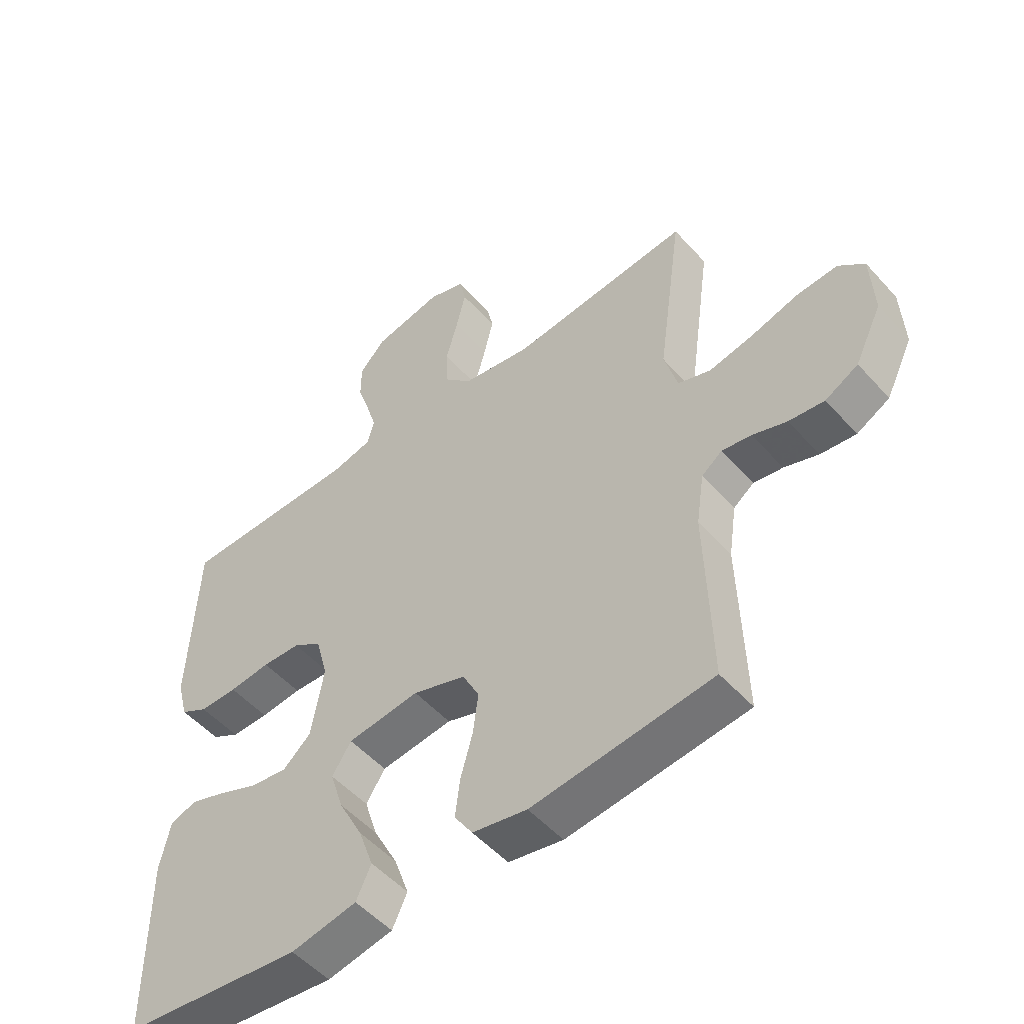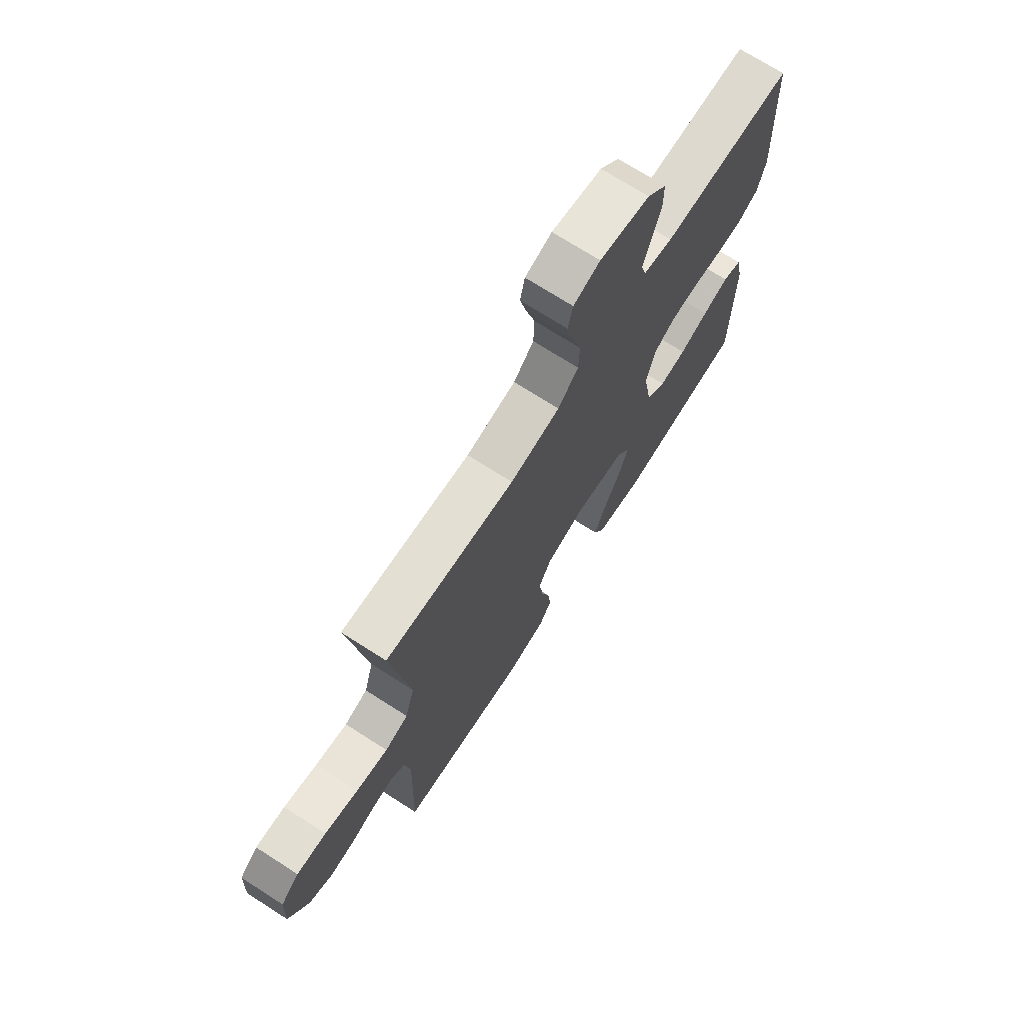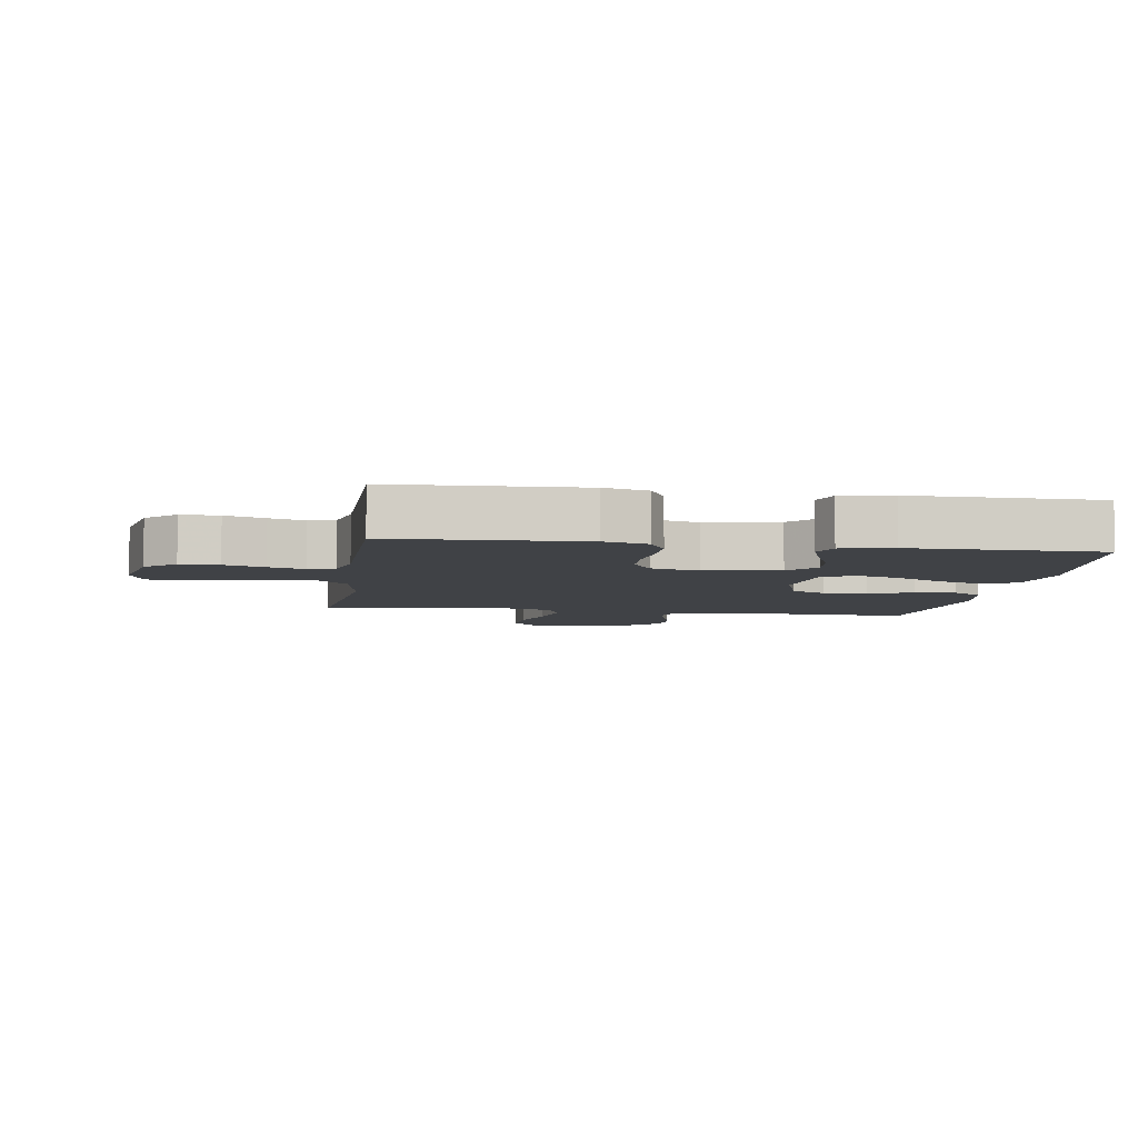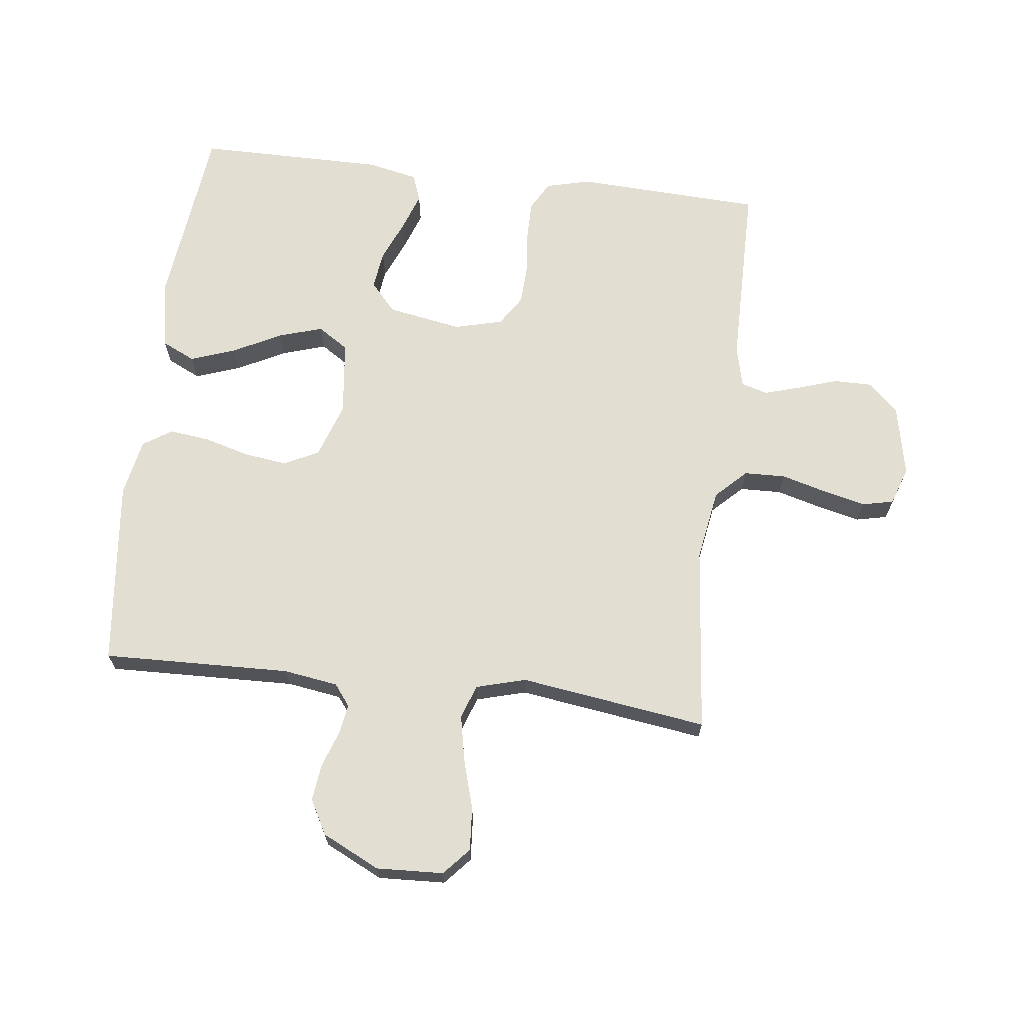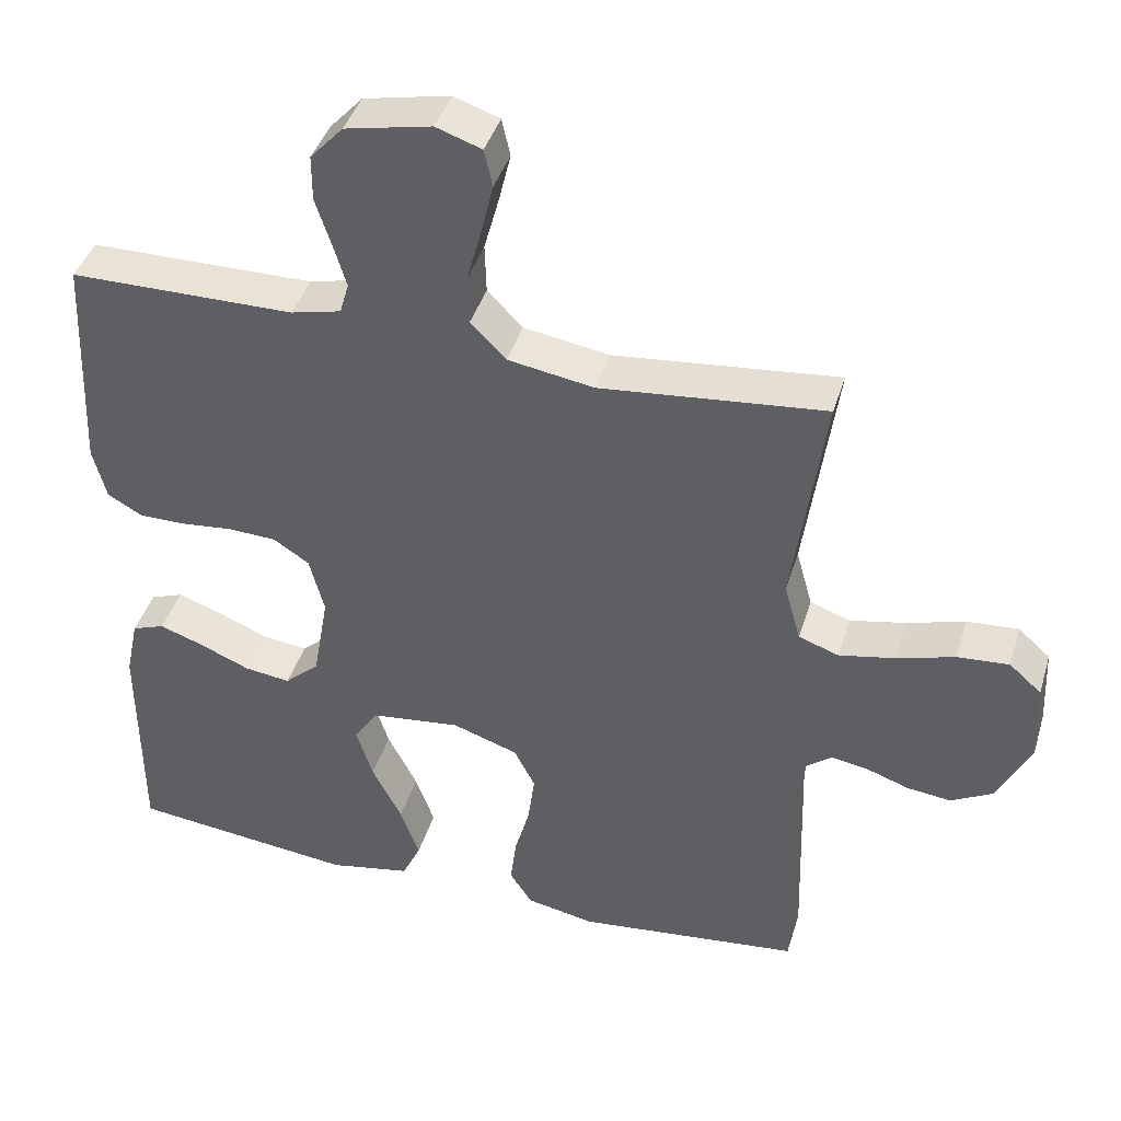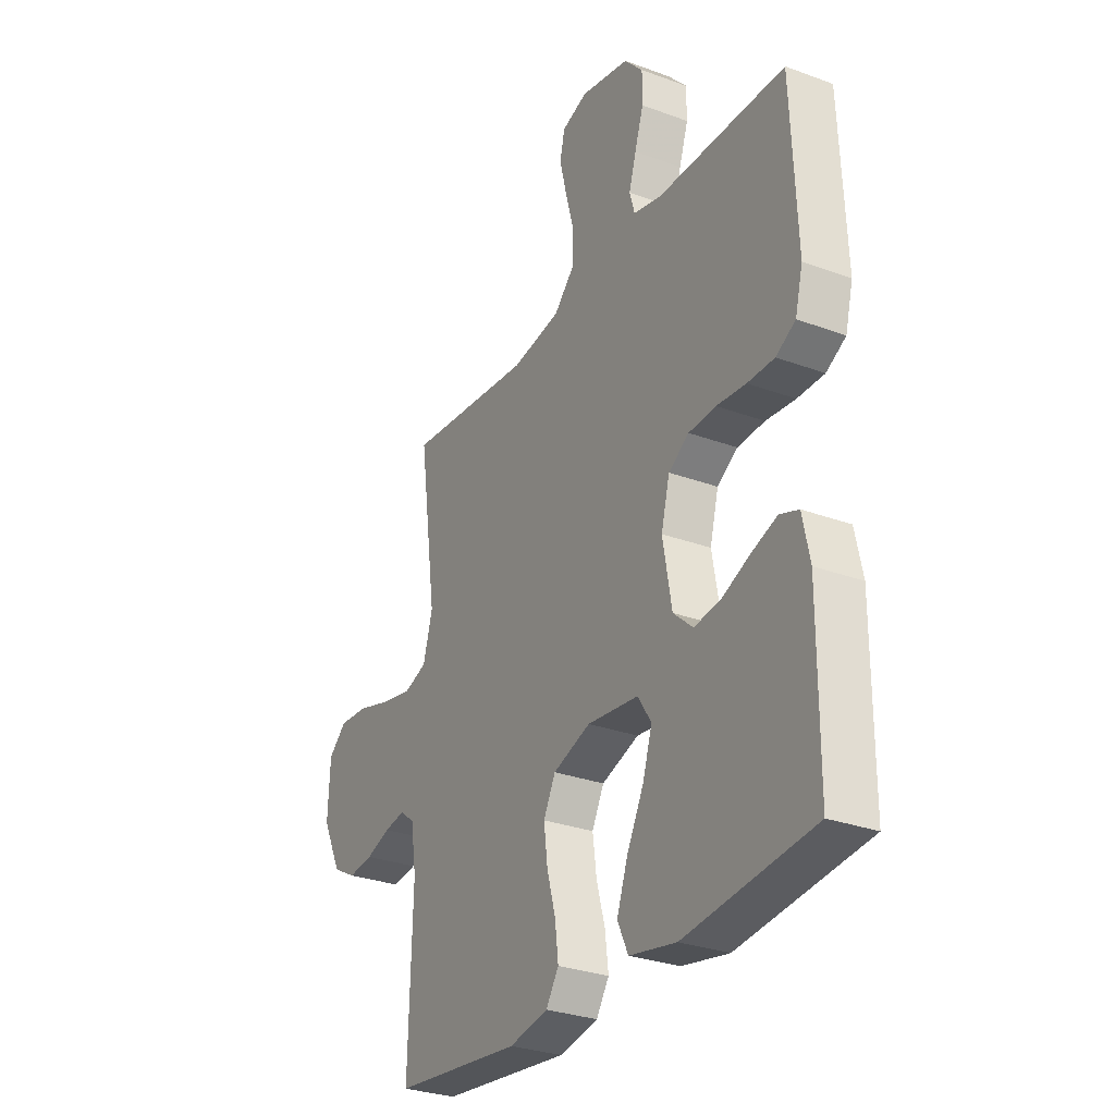
<metadata>
{"format":"obj","ext":"obj","renderer":"f3d","projection":"perspective","resolution":1024,"background":"white","views":[{"elev":-51.8,"azim":-139.6,"up":"+Z"},{"elev":72.0,"azim":-57.4,"up":"+Z"},{"elev":-6.1,"azim":81.3,"up":"+Y"},{"elev":67.6,"azim":-83.1,"up":"+Y"},{"elev":41.5,"azim":-163.5,"up":"+Z"},{"elev":-29.4,"azim":61.4,"up":"+Z"}]}
</metadata>
<code>
v 0.5 0.07 0.5
v 0.513 0.07 0.2
v 0.495 0.07 0.13
v 0.449 0.07 0.104
v 0.386 0.07 0.104
v 0.317 0.07 0.111
v 0.253 0.07 0.108
v 0.205 0.07 0.077
v 0.185 0.07 0
v 0.206 0.07 -0.119
v 0.252 0.07 -0.16
v 0.314 0.07 -0.152
v 0.38 0.07 -0.124
v 0.44 0.07 -0.103
v 0.484 0.07 -0.119
v 0.501 0.07 -0.2
v 0.5 0.07 -0.5
v 0.2 0.07 -0.534
v 0.09 0.07 -0.513
v 0.065 0.07 -0.46
v 0.09 0.07 -0.389
v 0.13 0.07 -0.311
v 0.152 0.07 -0.241
v 0.12 0.07 -0.192
v 0 0.07 -0.178
v -0.088 0.07 -0.208
v -0.116 0.07 -0.263
v -0.107 0.07 -0.332
v -0.087 0.07 -0.404
v -0.079 0.07 -0.469
v -0.109 0.07 -0.515
v -0.2 0.07 -0.533
v -0.5 0.07 -0.5
v -0.491 0.07 -0.2
v -0.504 0.07 -0.113
v -0.538 0.07 -0.087
v -0.587 0.07 -0.095
v -0.644 0.07 -0.115
v -0.703 0.07 -0.122
v -0.758 0.07 -0.092
v -0.803 0.07 0
v -0.798 0.07 0.107
v -0.755 0.07 0.145
v -0.686 0.07 0.14
v -0.608 0.07 0.117
v -0.534 0.07 0.102
v -0.48 0.07 0.121
v -0.458 0.07 0.2
v -0.5 0.07 0.5
v -0.2 0.07 0.47
v -0.085 0.07 0.489
v -0.038 0.07 0.537
v -0.036 0.07 0.603
v -0.056 0.07 0.676
v -0.072 0.07 0.743
v -0.061 0.07 0.793
v 0 0.07 0.814
v 0.115 0.07 0.79
v 0.159 0.07 0.742
v 0.159 0.07 0.681
v 0.138 0.07 0.617
v 0.121 0.07 0.56
v 0.133 0.07 0.518
v 0.2 0.07 0.502
v 0.5 0 0.5
v 0.513 0 0.2
v 0.495 0 0.13
v 0.449 0 0.104
v 0.386 0 0.104
v 0.317 0 0.111
v 0.253 0 0.108
v 0.205 0 0.077
v 0.185 0 0
v 0.206 0 -0.119
v 0.252 0 -0.16
v 0.314 0 -0.152
v 0.38 0 -0.124
v 0.44 0 -0.103
v 0.484 0 -0.119
v 0.501 0 -0.2
v 0.5 0 -0.5
v 0.2 0 -0.534
v 0.09 0 -0.513
v 0.065 0 -0.46
v 0.09 0 -0.389
v 0.13 0 -0.311
v 0.152 0 -0.241
v 0.12 0 -0.192
v 0 0 -0.178
v -0.088 0 -0.208
v -0.116 0 -0.263
v -0.107 0 -0.332
v -0.087 0 -0.404
v -0.079 0 -0.469
v -0.109 0 -0.515
v -0.2 0 -0.533
v -0.5 0 -0.5
v -0.491 0 -0.2
v -0.504 0 -0.113
v -0.538 0 -0.087
v -0.587 0 -0.095
v -0.644 0 -0.115
v -0.703 0 -0.122
v -0.758 0 -0.092
v -0.803 0 0
v -0.798 0 0.107
v -0.755 0 0.145
v -0.686 0 0.14
v -0.608 0 0.117
v -0.534 0 0.102
v -0.48 0 0.121
v -0.458 0 0.2
v -0.5 0 0.5
v -0.2 0 0.47
v -0.085 0 0.489
v -0.038 0 0.537
v -0.036 0 0.603
v -0.056 0 0.676
v -0.072 0 0.743
v -0.061 0 0.793
v 0 0 0.814
v 0.115 0 0.79
v 0.159 0 0.742
v 0.159 0 0.681
v 0.138 0 0.617
v 0.121 0 0.56
v 0.133 0 0.518
v 0.2 0 0.502
f 58 59 60 61
f 58 61 62
f 57 58 62
f 56 57 62 63
f 53 54 55 56
f 48 49 50
f 47 48 50 51
f 42 43 44 45
f 42 45 46
f 41 42 46
f 40 41 46 47
f 37 38 39 40
f 36 37 40 47
f 31 32 33 34
f 31 34 35
f 28 29 30 31
f 27 28 31 35
f 26 27 35 36
f 19 20 21 22
f 19 22 23
f 18 19 23
f 17 18 23
f 16 17 23 24
f 12 13 14 15
f 12 15 16 24
f 3 4 5 6
f 3 6 7
f 64 1 2 3
f 63 64 3 7
f 53 56 63 7
f 26 36 47 51
f 25 26 51 52
f 11 12 24
f 10 11 24 25
f 9 10 25 52
f 52 53 7 8
f 8 9 52
f 125 124 123 122
f 126 125 122
f 126 122 121
f 127 126 121 120
f 120 119 118 117
f 114 113 112
f 115 114 112 111
f 109 108 107 106
f 110 109 106
f 110 106 105
f 111 110 105 104
f 104 103 102 101
f 111 104 101 100
f 98 97 96 95
f 99 98 95
f 95 94 93 92
f 99 95 92 91
f 100 99 91 90
f 86 85 84 83
f 87 86 83
f 87 83 82
f 87 82 81
f 88 87 81 80
f 79 78 77 76
f 88 80 79 76
f 70 69 68 67
f 71 70 67
f 67 66 65 128
f 71 67 128 127
f 71 127 120 117
f 115 111 100 90
f 116 115 90 89
f 88 76 75
f 89 88 75 74
f 116 89 74 73
f 72 71 117 116
f 116 73 72
f 1 65 66 2
f 2 66 67 3
f 3 67 68 4
f 4 68 69 5
f 5 69 70 6
f 6 70 71 7
f 7 71 72 8
f 8 72 73 9
f 9 73 74 10
f 10 74 75 11
f 11 75 76 12
f 12 76 77 13
f 13 77 78 14
f 14 78 79 15
f 15 79 80 16
f 16 80 81 17
f 17 81 82 18
f 18 82 83 19
f 19 83 84 20
f 20 84 85 21
f 21 85 86 22
f 22 86 87 23
f 23 87 88 24
f 24 88 89 25
f 25 89 90 26
f 26 90 91 27
f 27 91 92 28
f 28 92 93 29
f 29 93 94 30
f 30 94 95 31
f 31 95 96 32
f 32 96 97 33
f 33 97 98 34
f 34 98 99 35
f 35 99 100 36
f 36 100 101 37
f 37 101 102 38
f 38 102 103 39
f 39 103 104 40
f 40 104 105 41
f 41 105 106 42
f 42 106 107 43
f 43 107 108 44
f 44 108 109 45
f 45 109 110 46
f 46 110 111 47
f 47 111 112 48
f 48 112 113 49
f 49 113 114 50
f 50 114 115 51
f 51 115 116 52
f 52 116 117 53
f 53 117 118 54
f 54 118 119 55
f 55 119 120 56
f 56 120 121 57
f 57 121 122 58
f 58 122 123 59
f 59 123 124 60
f 60 124 125 61
f 61 125 126 62
f 62 126 127 63
f 63 127 128 64
f 64 128 65 1

</code>
